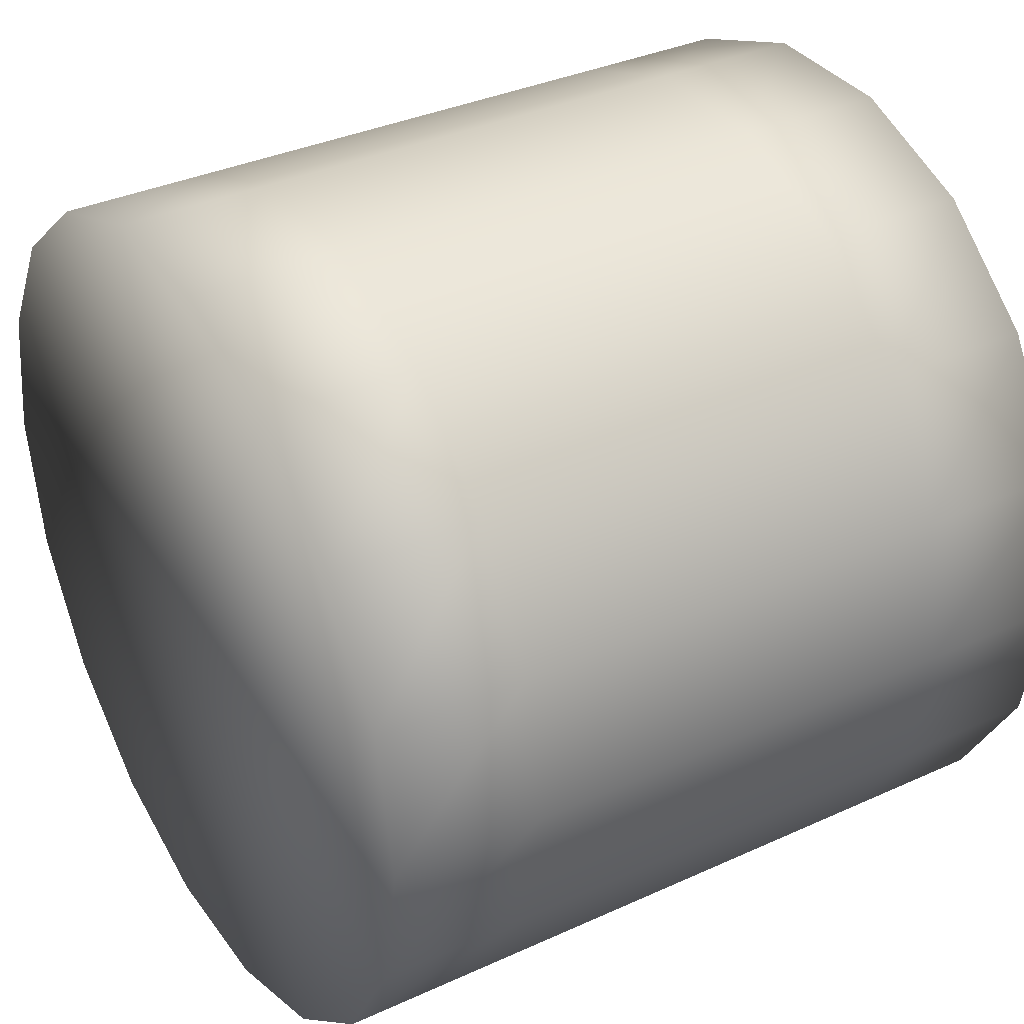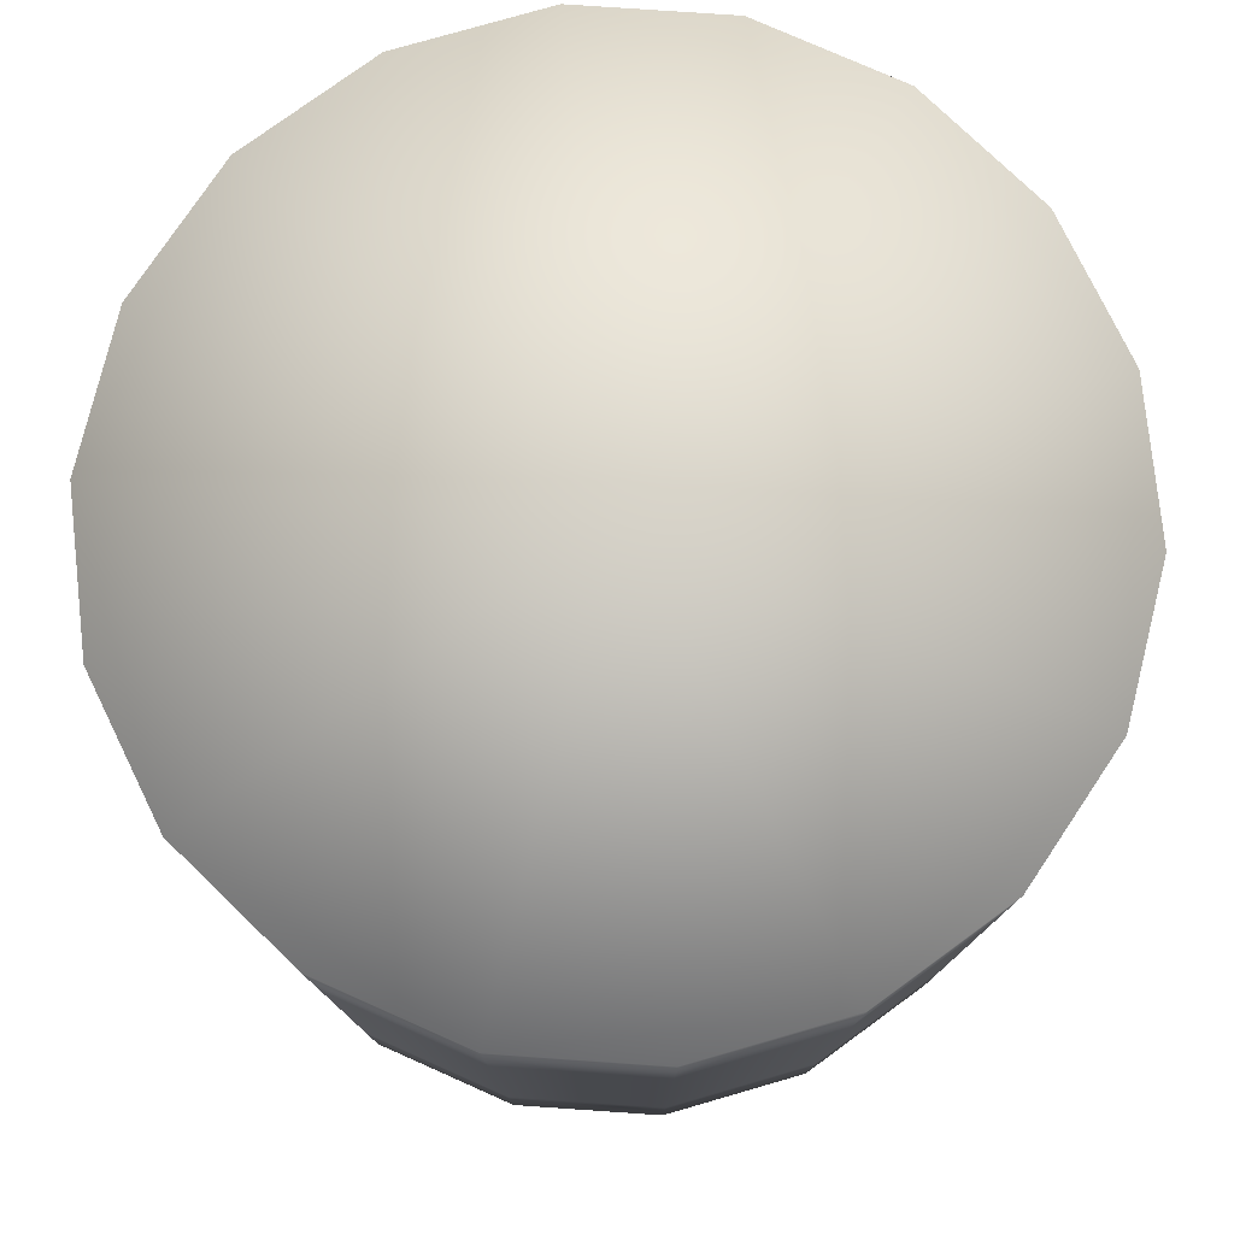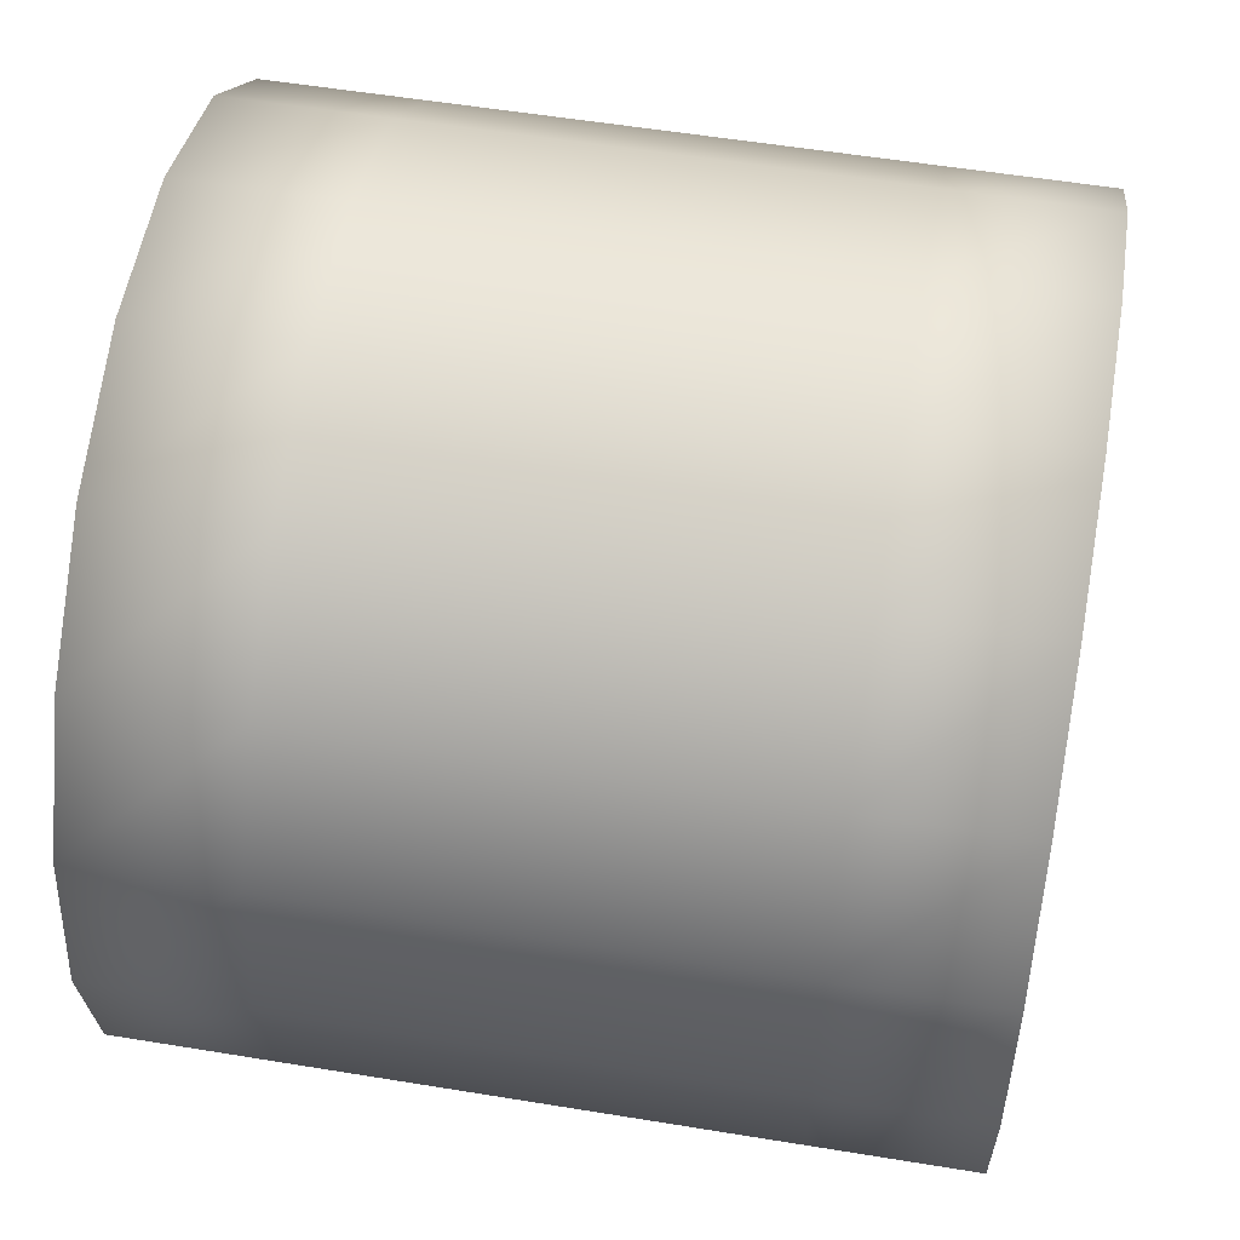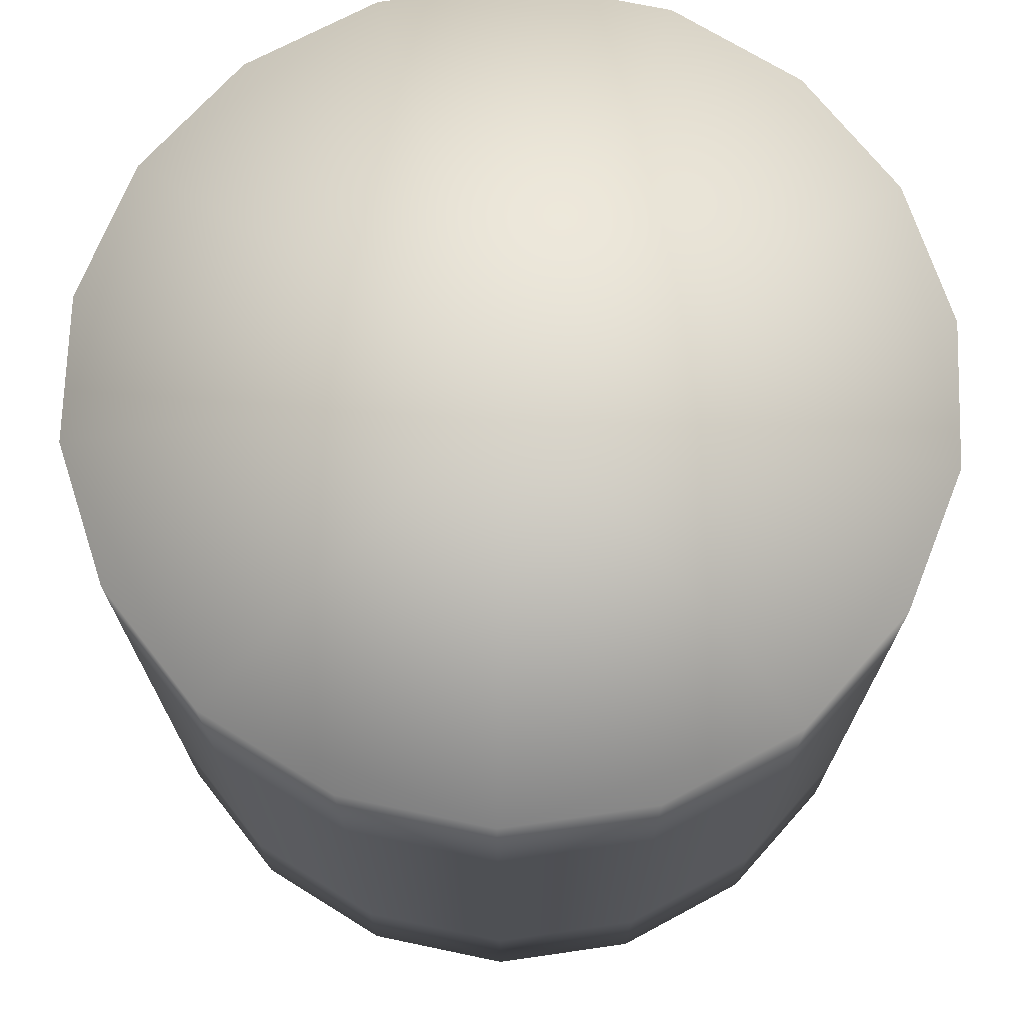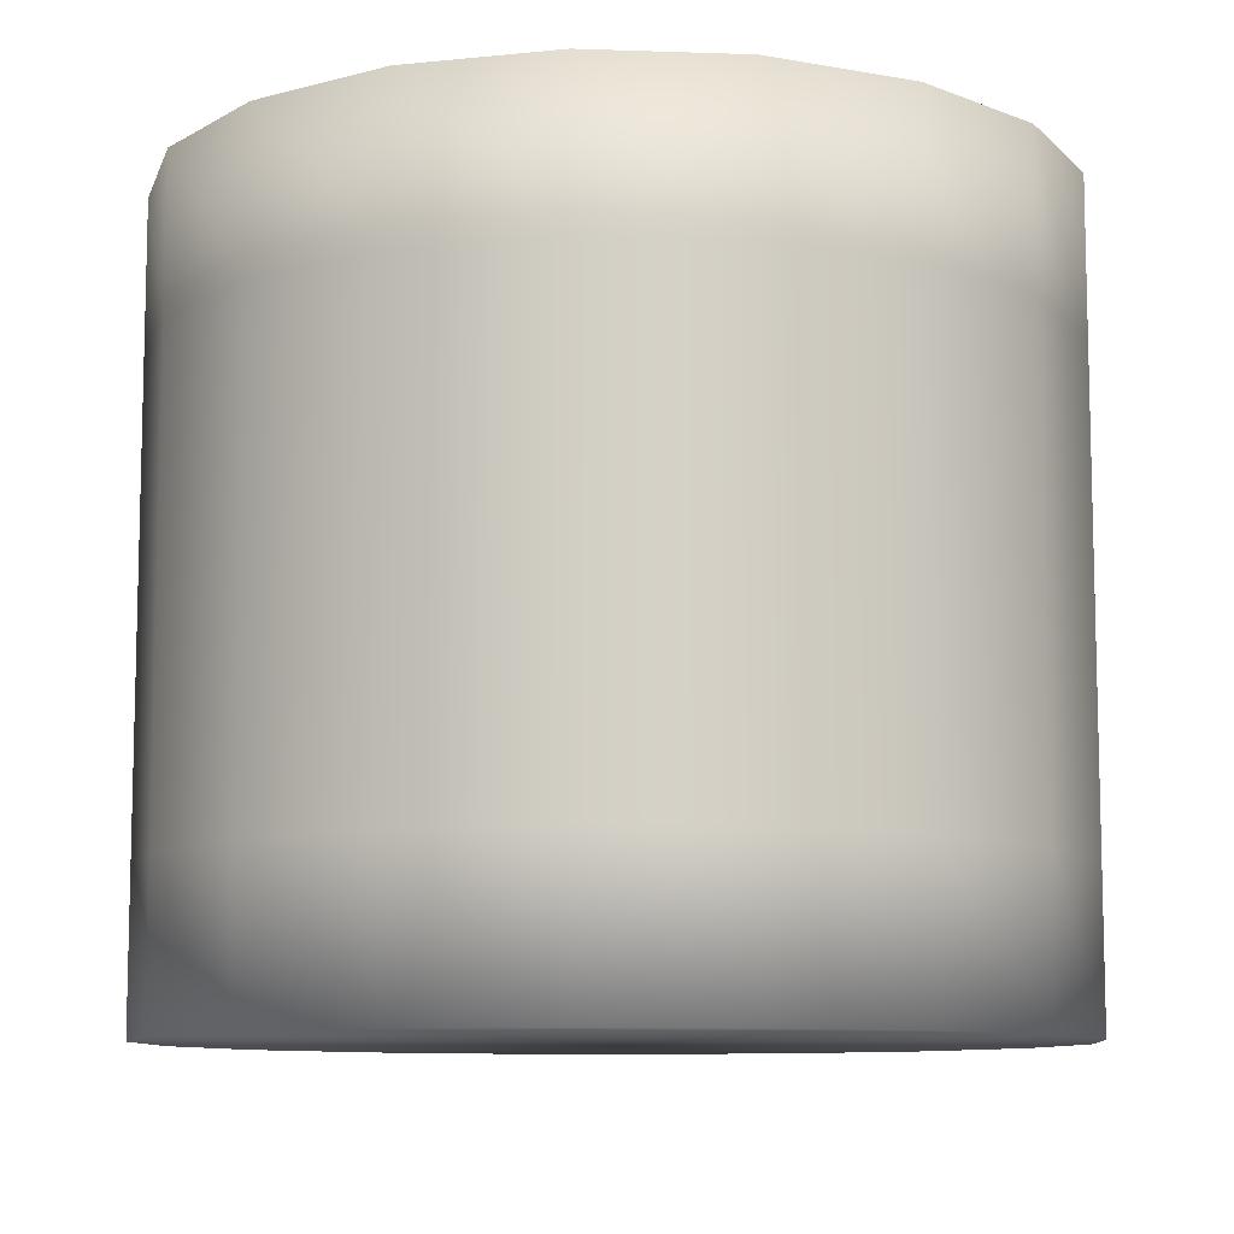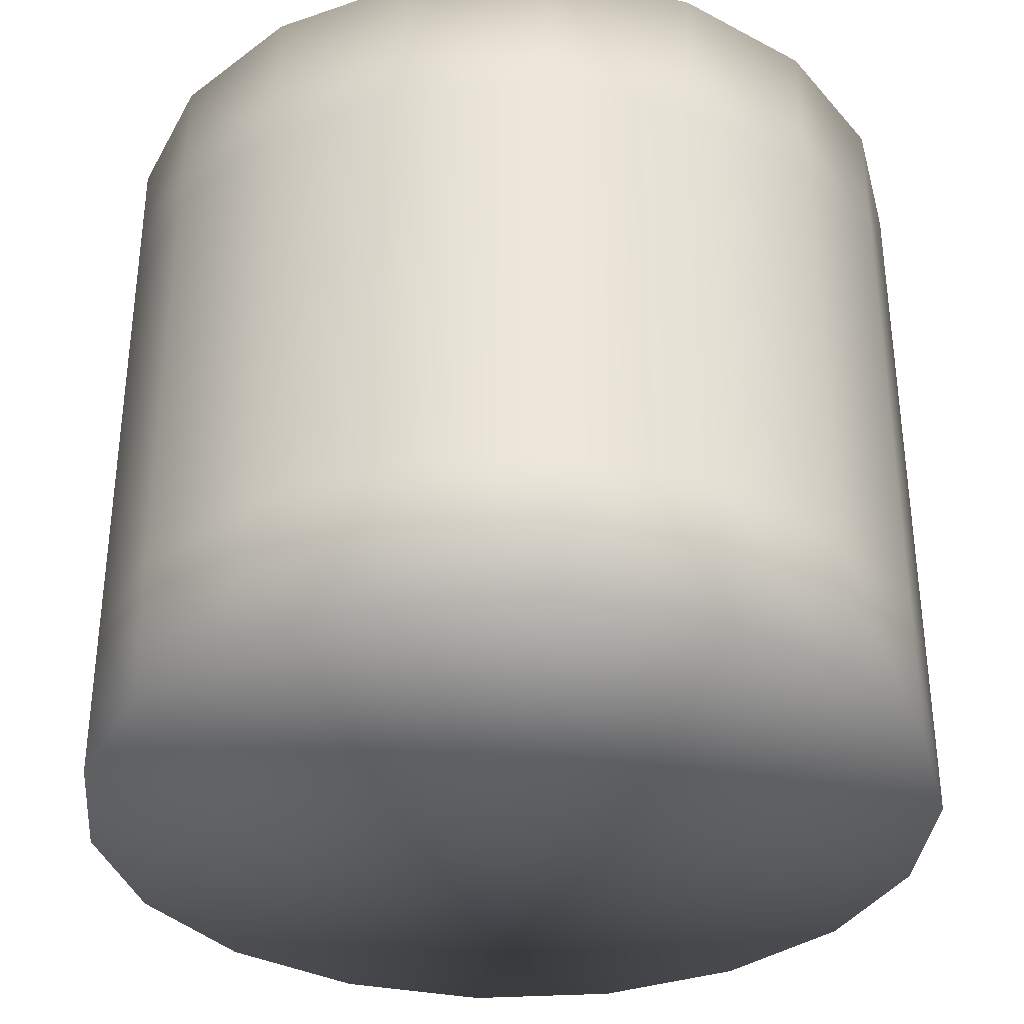
<metadata>
{"format":"obj","ext":"obj","renderer":"f3d","projection":"perspective","resolution":1024,"background":"white","views":[{"elev":35.5,"azim":-121.1,"up":"+Y"},{"elev":78.0,"azim":3.9,"up":"+Z"},{"elev":55.6,"azim":-80.2,"up":"+Y"},{"elev":71.1,"azim":-88.2,"up":"+Z"},{"elev":-9.5,"azim":174.9,"up":"+Z"},{"elev":-34.3,"azim":104.7,"up":"+Z"}]}
</metadata>
<code>
v  0.4523 0.3796 -0.5246
v  0.5548 0.202 -0.5246
v  0.5905 0 -0.5246
v  -0.0001 0 -0.5246
v  0.1025 0.5816 -0.5246
v  0.2952 0.5114 -0.5246
v  -0.2954 0.5114 -0.5246
v  -0.1026 0.5816 -0.5246
v  -0.5549 0.202 -0.5246
v  -0.4524 0.3796 -0.5246
v  -0.5549 -0.202 -0.5246
v  -0.5906 0 -0.5246
v  -0.2954 -0.5114 -0.5246
v  -0.4524 -0.3796 -0.5246
v  0.1025 -0.5816 -0.5246
v  -0.1026 -0.5816 -0.5246
v  0.4523 -0.3796 -0.5246
v  0.2952 -0.5114 -0.5246
v  0.5548 -0.202 -0.5246
v  0.5548 0.202 -0.3148
v  0.5905 0 -0.3148
v  0.4523 0.3796 -0.3148
v  0.2952 0.5114 -0.3148
v  0.1025 0.5816 -0.3148
v  -0.1026 0.5816 -0.3148
v  -0.2954 0.5114 -0.3148
v  -0.4524 0.3796 -0.3148
v  -0.5549 0.202 -0.3148
v  -0.5906 0 -0.3148
v  -0.5549 -0.202 -0.3148
v  -0.4524 -0.3796 -0.3148
v  -0.2954 -0.5114 -0.3148
v  -0.1026 -0.5816 -0.3148
v  0.1025 -0.5816 -0.3148
v  0.2952 -0.5114 -0.3148
v  0.4523 -0.3796 -0.3148
v  0.5548 -0.202 -0.3148
v  0.5548 0.202 -0.105
v  0.5905 0 -0.105
v  0.4523 0.3796 -0.105
v  0.2952 0.5114 -0.105
v  0.1025 0.5816 -0.105
v  -0.1026 0.5816 -0.105
v  -0.2954 0.5114 -0.105
v  -0.4524 0.3796 -0.105
v  -0.5549 0.202 -0.105
v  -0.5906 0 -0.105
v  -0.5549 -0.202 -0.105
v  -0.4524 -0.3796 -0.105
v  -0.2954 -0.5114 -0.105
v  -0.1026 -0.5816 -0.105
v  0.1025 -0.5816 -0.105
v  0.2952 -0.5114 -0.105
v  0.4523 -0.3796 -0.105
v  0.5548 -0.202 -0.105
v  0.5548 0.202 0.1049
v  0.5905 0 0.1049
v  0.4523 0.3796 0.1049
v  0.2952 0.5114 0.1049
v  0.1025 0.5816 0.1049
v  -0.1026 0.5816 0.1049
v  -0.2954 0.5114 0.1049
v  -0.4524 0.3796 0.1049
v  -0.5549 0.202 0.1049
v  -0.5906 0 0.1049
v  -0.5549 -0.202 0.1049
v  -0.4524 -0.3796 0.1049
v  -0.2954 -0.5114 0.1049
v  -0.1026 -0.5816 0.1049
v  0.1025 -0.5816 0.1049
v  0.2952 -0.5114 0.1049
v  0.4523 -0.3796 0.1049
v  0.5548 -0.202 0.1049
v  0.5548 0.202 0.3147
v  0.5905 0 0.3147
v  0.4523 0.3796 0.3147
v  0.2952 0.5114 0.3147
v  0.1025 0.5816 0.3147
v  -0.1026 0.5816 0.3147
v  -0.2954 0.5114 0.3147
v  -0.4524 0.3796 0.3147
v  -0.5549 0.202 0.3147
v  -0.5906 0 0.3147
v  -0.5549 -0.202 0.3147
v  -0.4524 -0.3796 0.3147
v  -0.2954 -0.5114 0.3147
v  -0.1026 -0.5816 0.3147
v  0.1025 -0.5816 0.3147
v  0.2952 -0.5114 0.3147
v  0.4523 -0.3796 0.3147
v  0.5548 -0.202 0.3147
v  0.5548 0.202 0.5246
v  0.5905 0 0.5246
v  0.4523 0.3796 0.5246
v  0.2952 0.5114 0.5246
v  0.1025 0.5816 0.5246
v  -0.1026 0.5816 0.5246
v  -0.2954 0.5114 0.5246
v  -0.4524 0.3796 0.5246
v  -0.5549 0.202 0.5246
v  -0.5906 0 0.5246
v  -0.5549 -0.202 0.5246
v  -0.4524 -0.3796 0.5246
v  -0.2954 -0.5114 0.5246
v  -0.1026 -0.5816 0.5246
v  0.1025 -0.5816 0.5246
v  0.2952 -0.5114 0.5246
v  0.4523 -0.3796 0.5246
v  0.5548 -0.202 0.5246
v  -0.0001 0 0.5246
o Cylinder002
g Cylinder002
f 1 2 3 4
f 5 6 1 4
f 7 8 5 4
f 9 10 7 4
f 11 12 9 4
f 13 14 11 4
f 15 16 13 4
f 17 18 15 4
f 3 19 17 4
f 2 20 21 3
f 1 22 20 2
f 6 23 22 1
f 5 24 23 6
f 8 25 24 5
f 7 26 25 8
f 10 27 26 7
f 9 28 27 10
f 12 29 28 9
f 11 30 29 12
f 14 31 30 11
f 13 32 31 14
f 16 33 32 13
f 15 34 33 16
f 18 35 34 15
f 17 36 35 18
f 19 37 36 17
f 3 21 37 19
f 20 38 39 21
f 22 40 38 20
f 23 41 40 22
f 24 42 41 23
f 25 43 42 24
f 26 44 43 25
f 27 45 44 26
f 28 46 45 27
f 29 47 46 28
f 30 48 47 29
f 31 49 48 30
f 32 50 49 31
f 33 51 50 32
f 34 52 51 33
f 35 53 52 34
f 36 54 53 35
f 37 55 54 36
f 21 39 55 37
f 38 56 57 39
f 40 58 56 38
f 41 59 58 40
f 42 60 59 41
f 43 61 60 42
f 44 62 61 43
f 45 63 62 44
f 46 64 63 45
f 47 65 64 46
f 48 66 65 47
f 49 67 66 48
f 50 68 67 49
f 51 69 68 50
f 52 70 69 51
f 53 71 70 52
f 54 72 71 53
f 55 73 72 54
f 39 57 73 55
f 56 74 75 57
f 58 76 74 56
f 59 77 76 58
f 60 78 77 59
f 61 79 78 60
f 62 80 79 61
f 63 81 80 62
f 64 82 81 63
f 65 83 82 64
f 66 84 83 65
f 67 85 84 66
f 68 86 85 67
f 69 87 86 68
f 70 88 87 69
f 71 89 88 70
f 72 90 89 71
f 73 91 90 72
f 57 75 91 73
f 74 92 93 75
f 76 94 92 74
f 77 95 94 76
f 78 96 95 77
f 79 97 96 78
f 80 98 97 79
f 81 99 98 80
f 82 100 99 81
f 83 101 100 82
f 84 102 101 83
f 85 103 102 84
f 86 104 103 85
f 87 105 104 86
f 88 106 105 87
f 89 107 106 88
f 90 108 107 89
f 91 109 108 90
f 75 93 109 91
f 109 93 92 110
f 92 94 95 110
f 95 96 97 110
f 97 98 99 110
f 99 100 101 110
f 101 102 103 110
f 103 104 105 110
f 105 106 107 110
f 107 108 109 110

</code>
